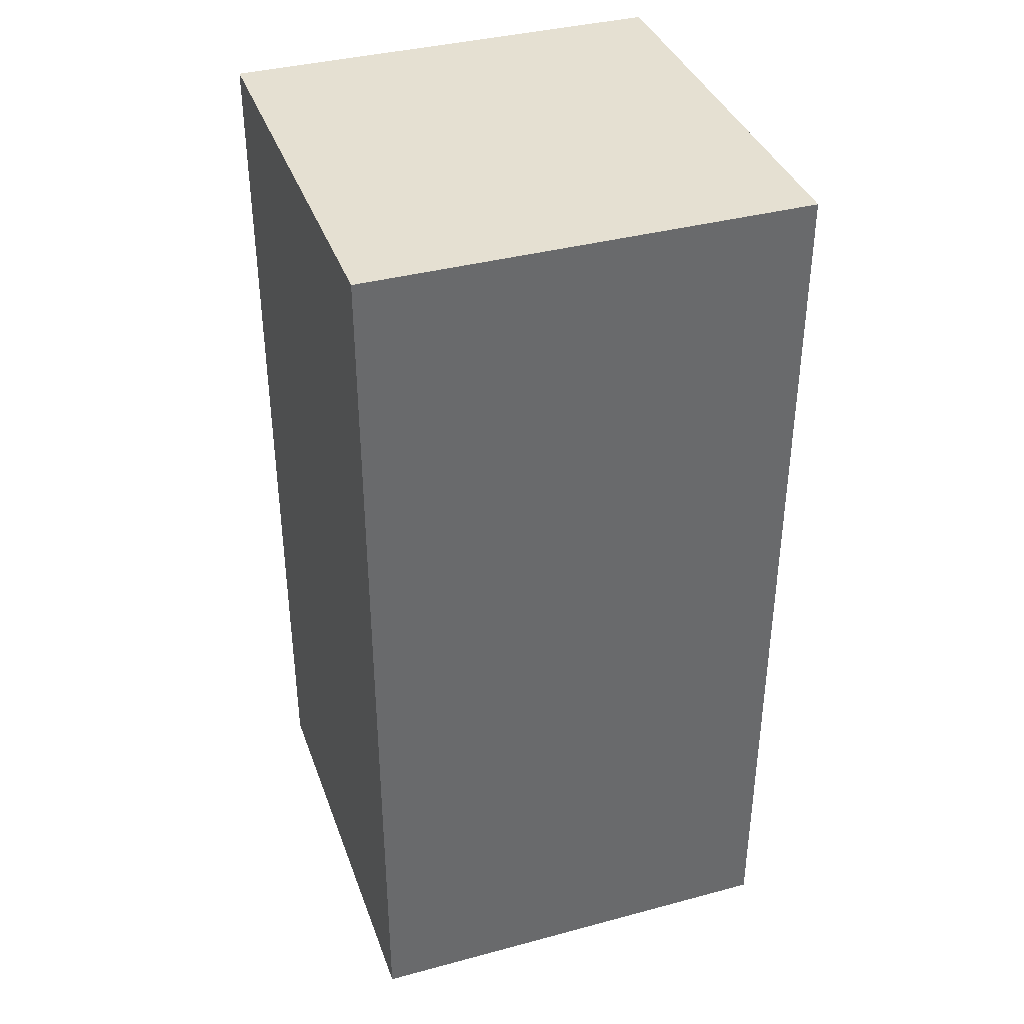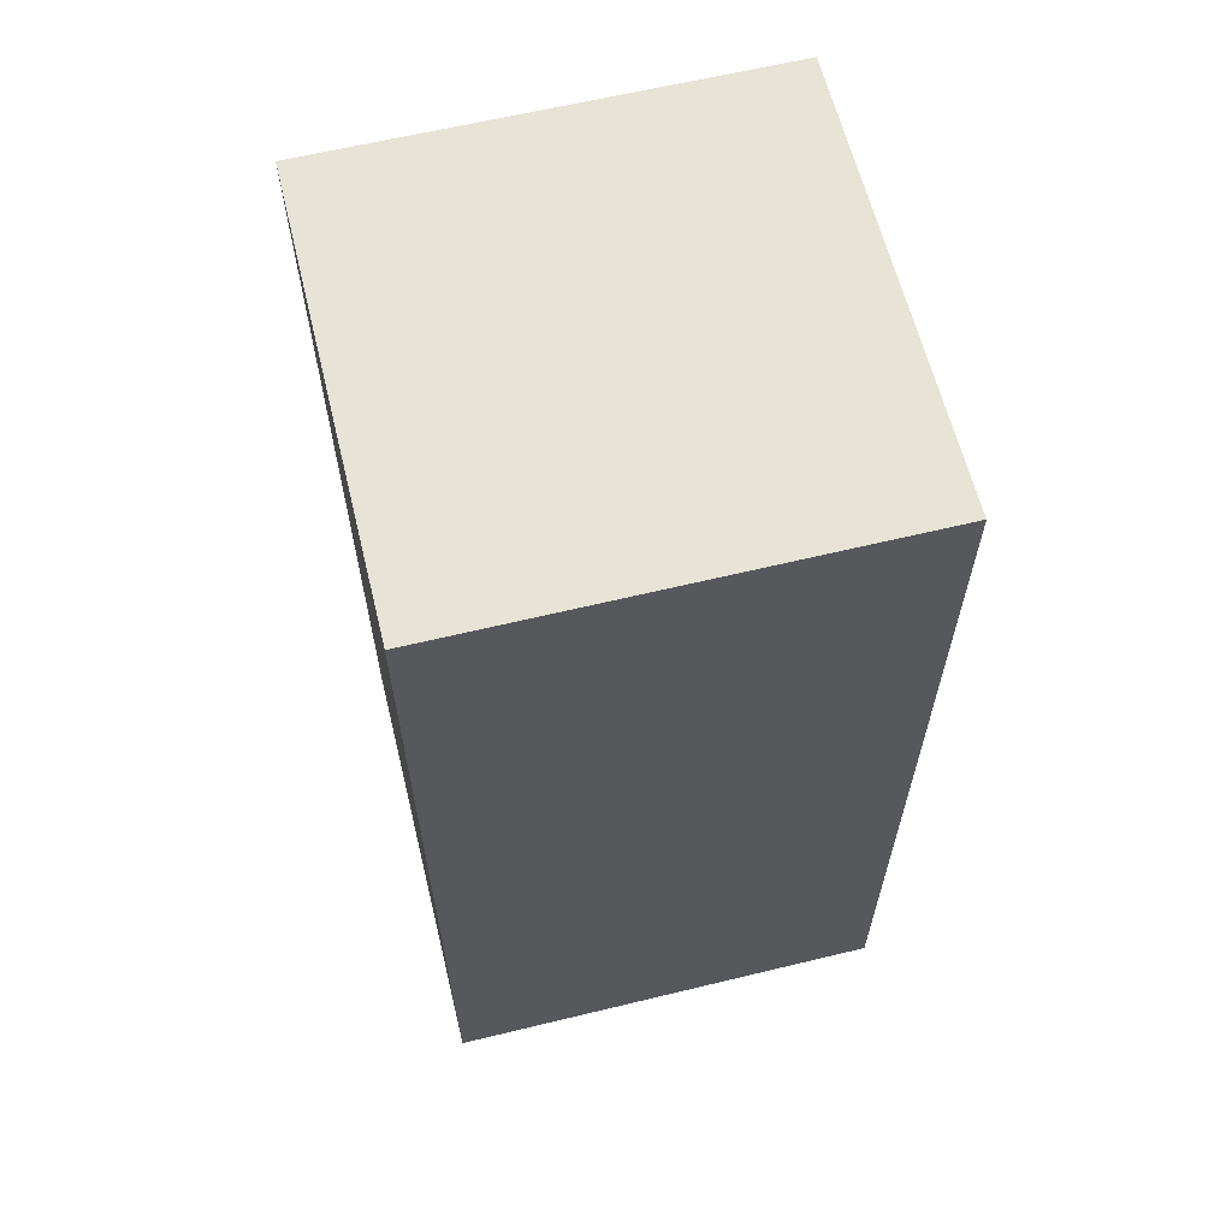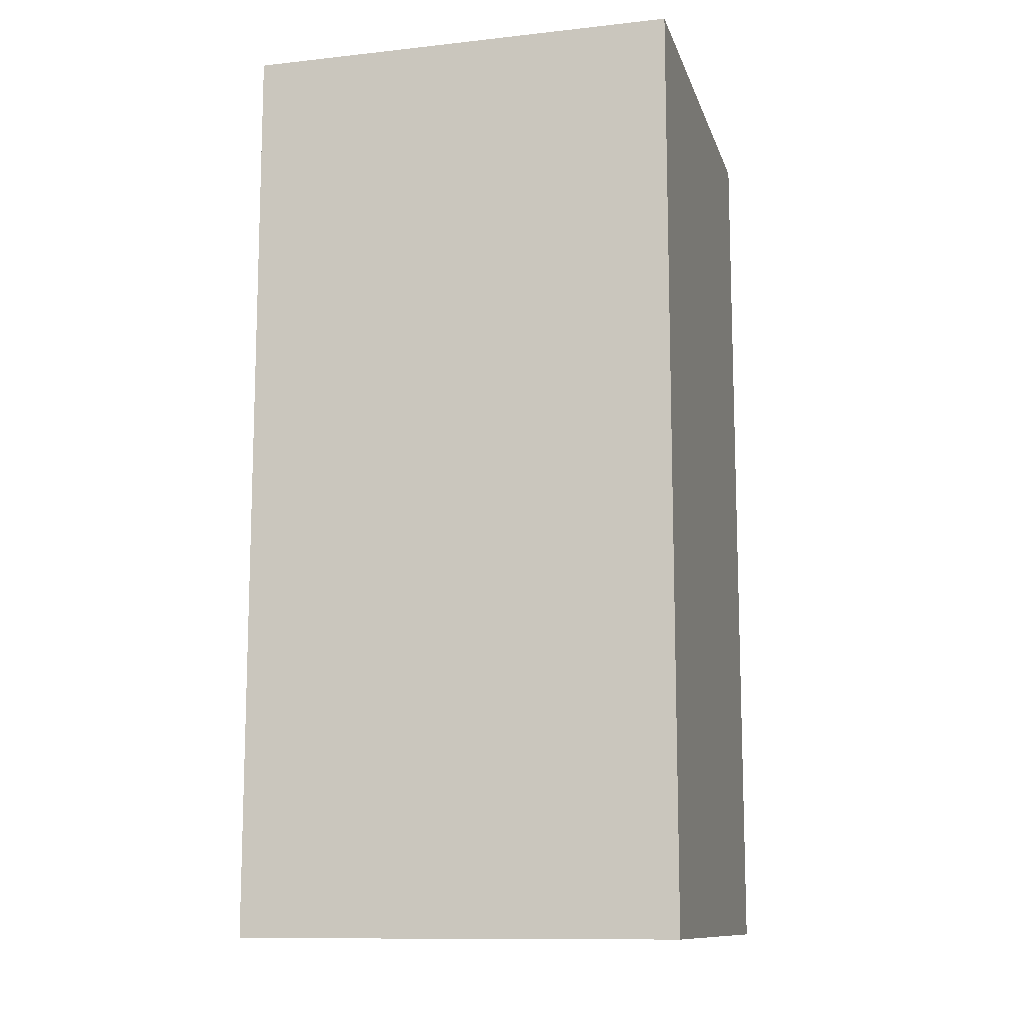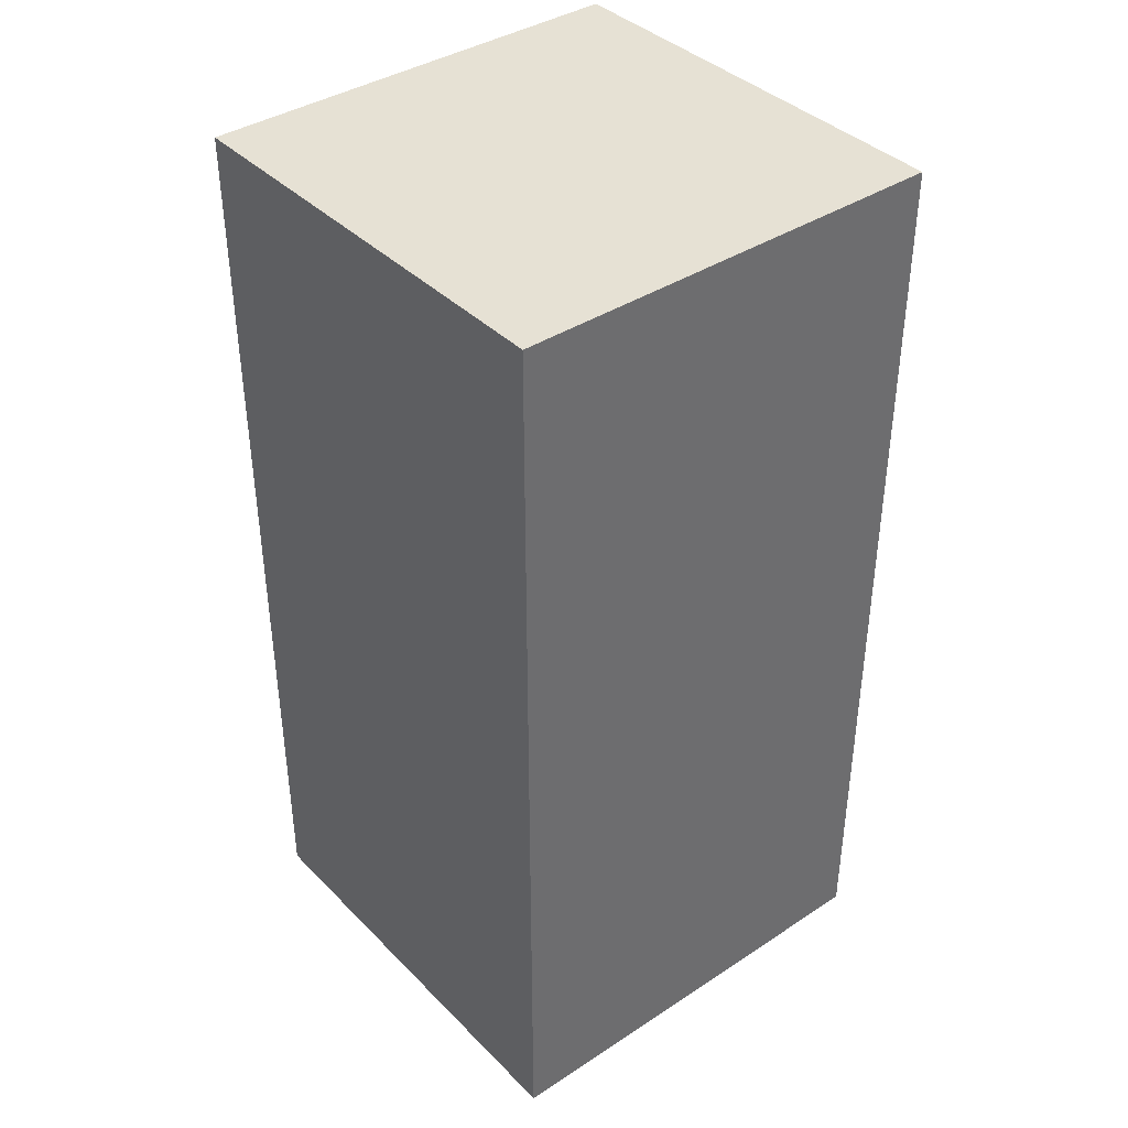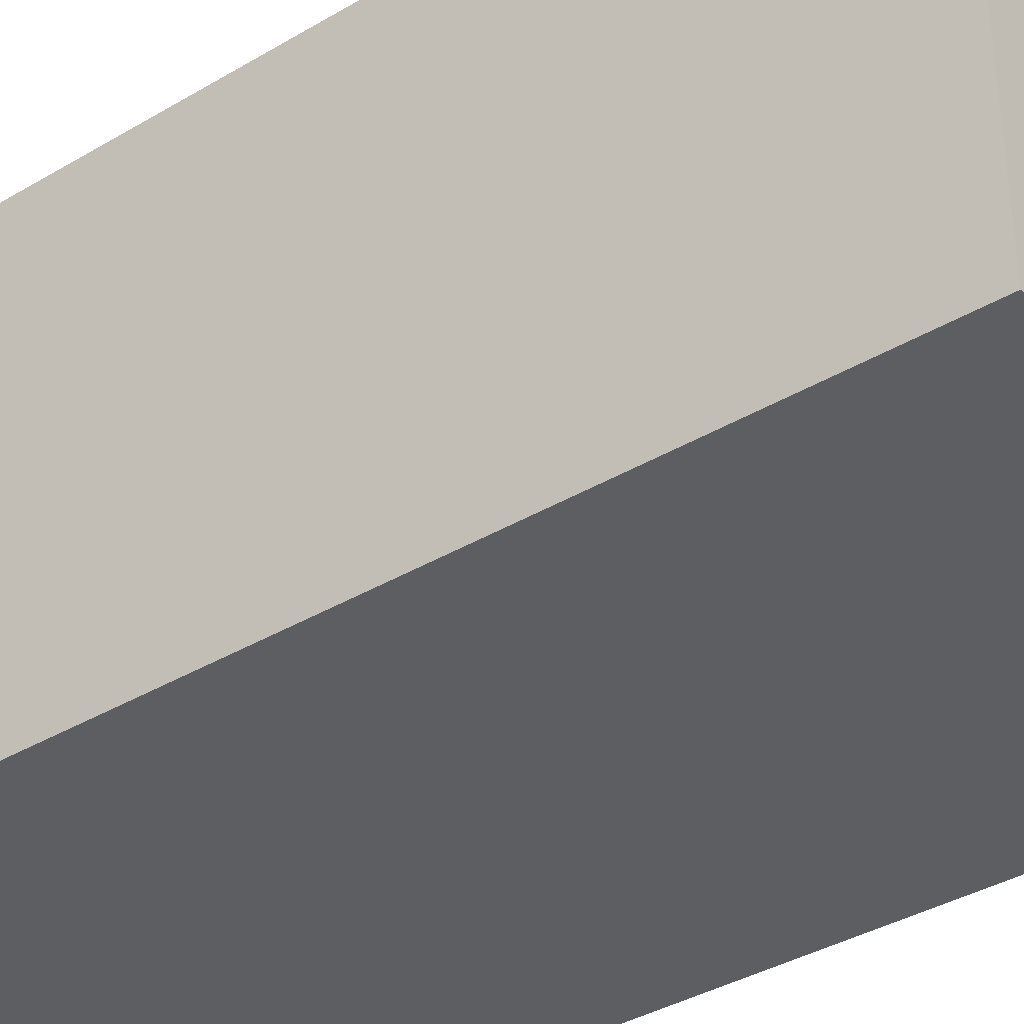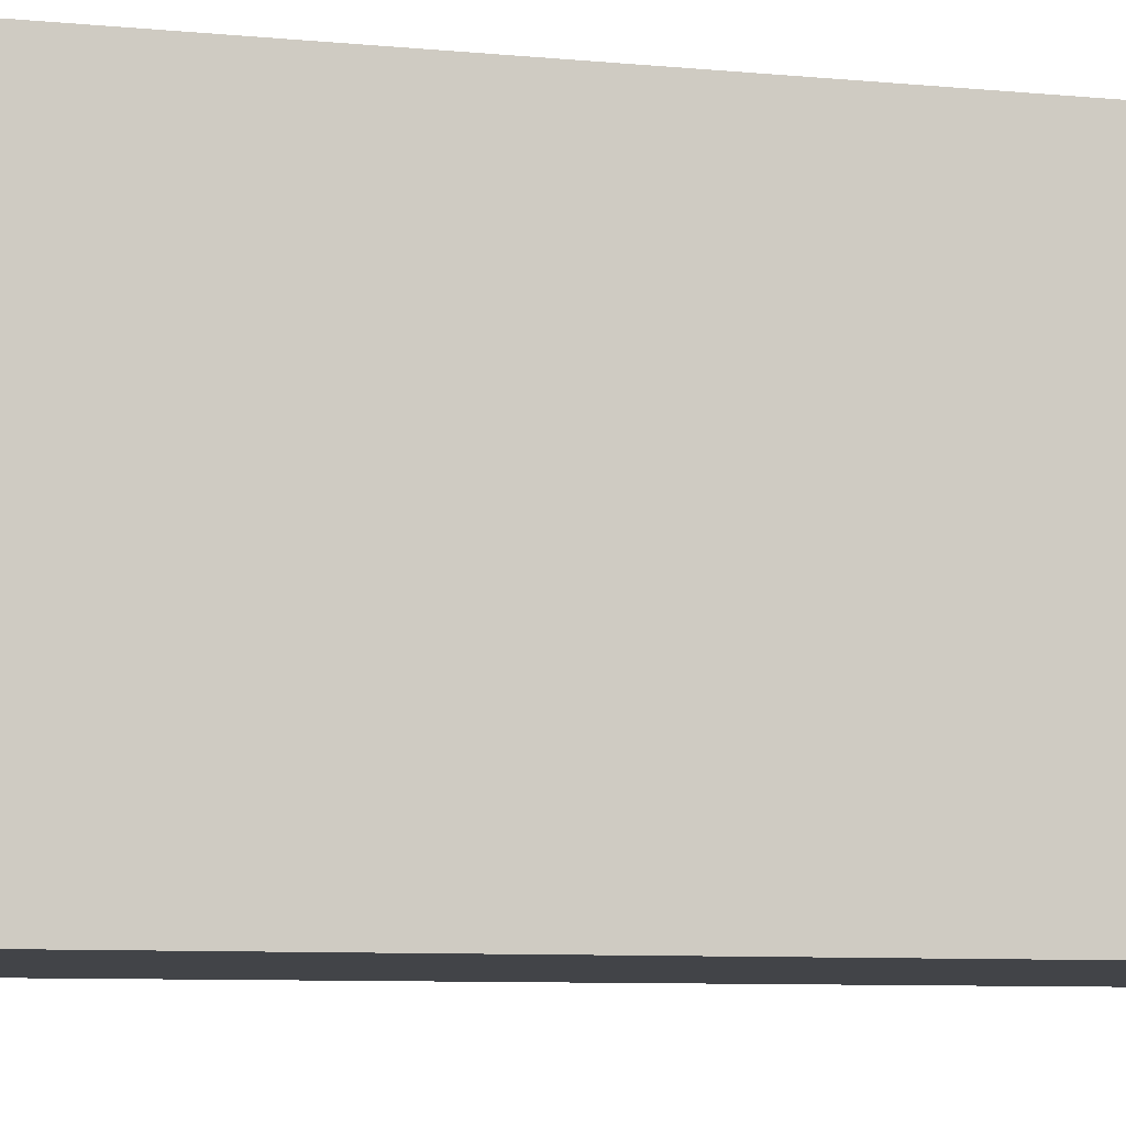
<metadata>
{"format":"obj","ext":"obj","renderer":"f3d","projection":"perspective","resolution":1024,"background":"white","views":[{"elev":37.8,"azim":161.2,"up":"+Z"},{"elev":62.6,"azim":-13.8,"up":"+Z"},{"elev":-11.7,"azim":104.8,"up":"+Z"},{"elev":39.1,"azim":50.8,"up":"+Z"},{"elev":-37.5,"azim":127.3,"up":"+Y"},{"elev":-7.7,"azim":-105.6,"up":"+Y"}]}
</metadata>
<code>
o Cube
v -0.0355 0.0355 -0.0745
v -0.0355 -0.0355 -0.0745
v 0.0355 0.0355 -0.0745
v 0.0355 -0.0355 -0.0745
v -0.0355 0.0355 0.0745
v -0.0355 -0.0355 0.0745
v 0.0355 0.0355 0.0745
v 0.0355 -0.0355 0.0745
f 1 5 7 3
f 4 3 7 8
f 8 7 5 6
f 6 2 4 8
f 2 1 3 4
f 6 5 1 2

</code>
